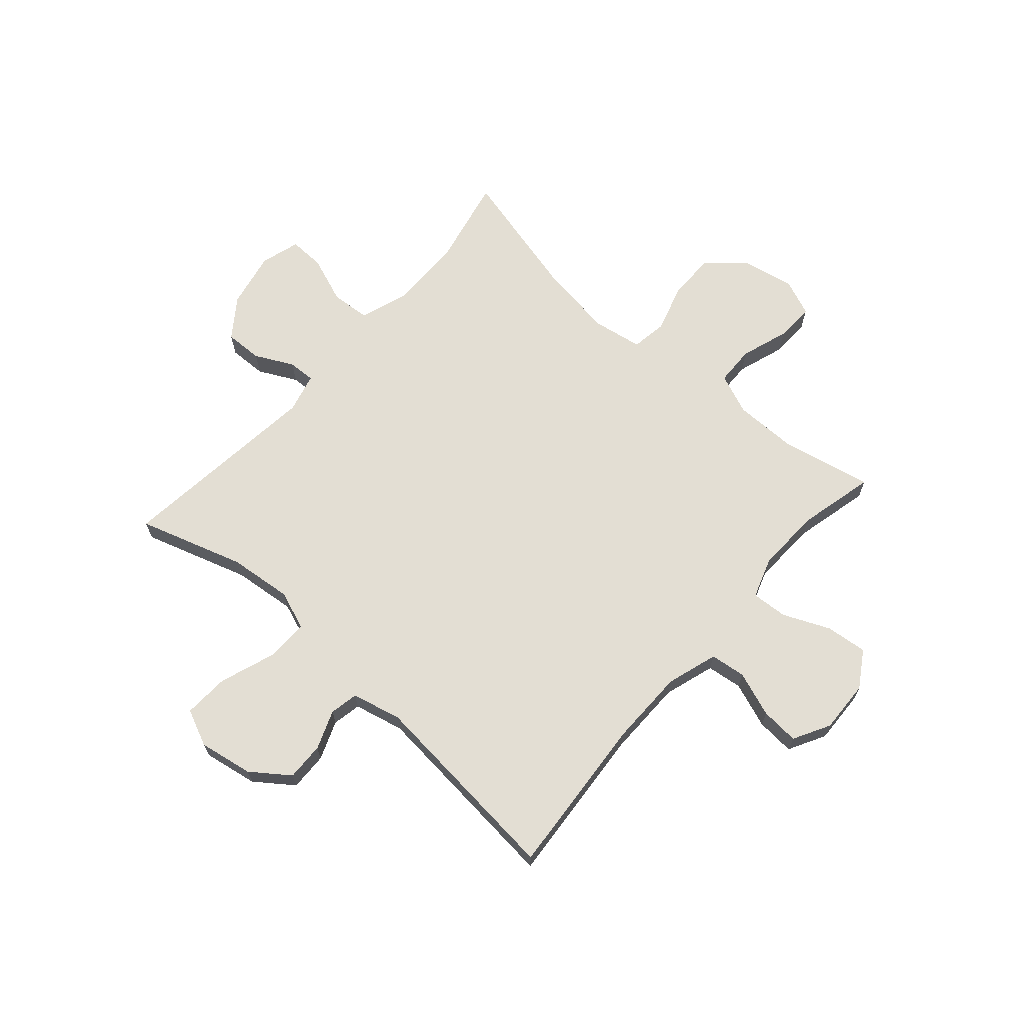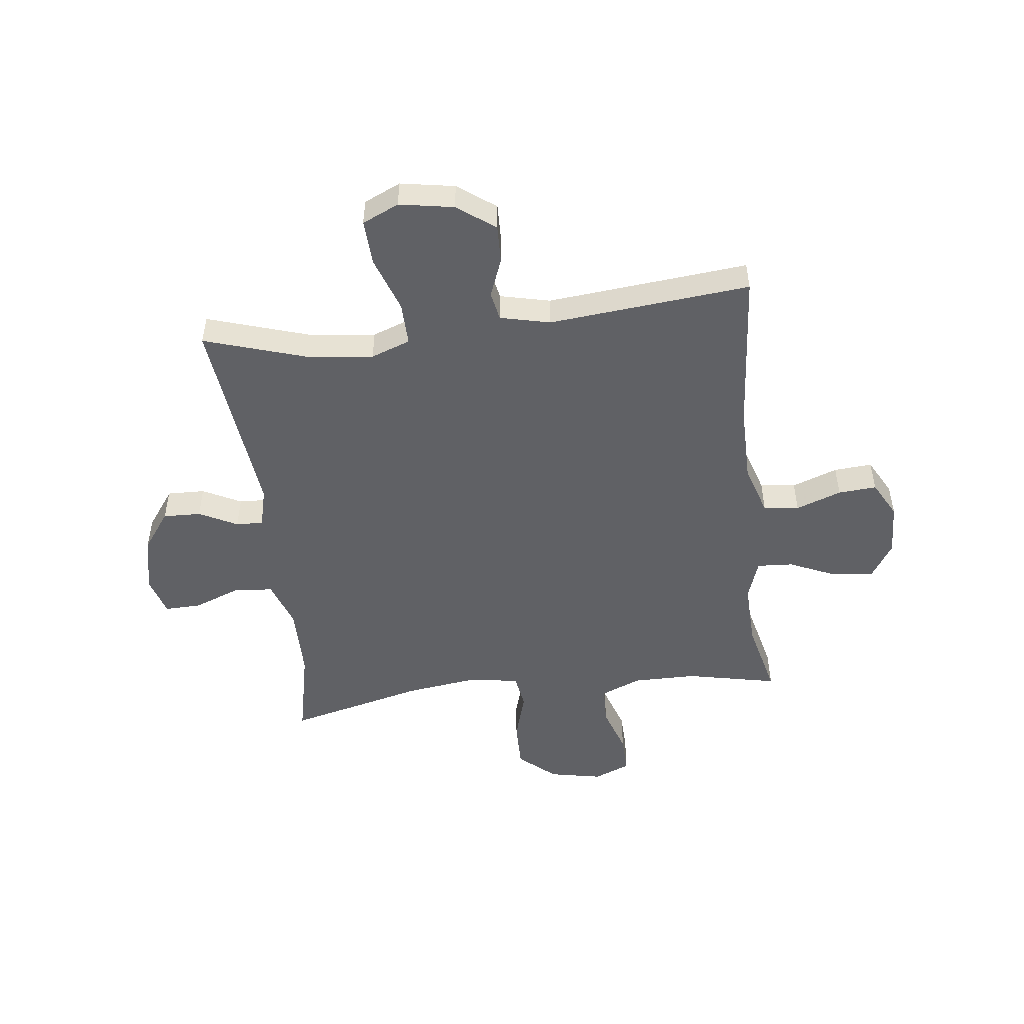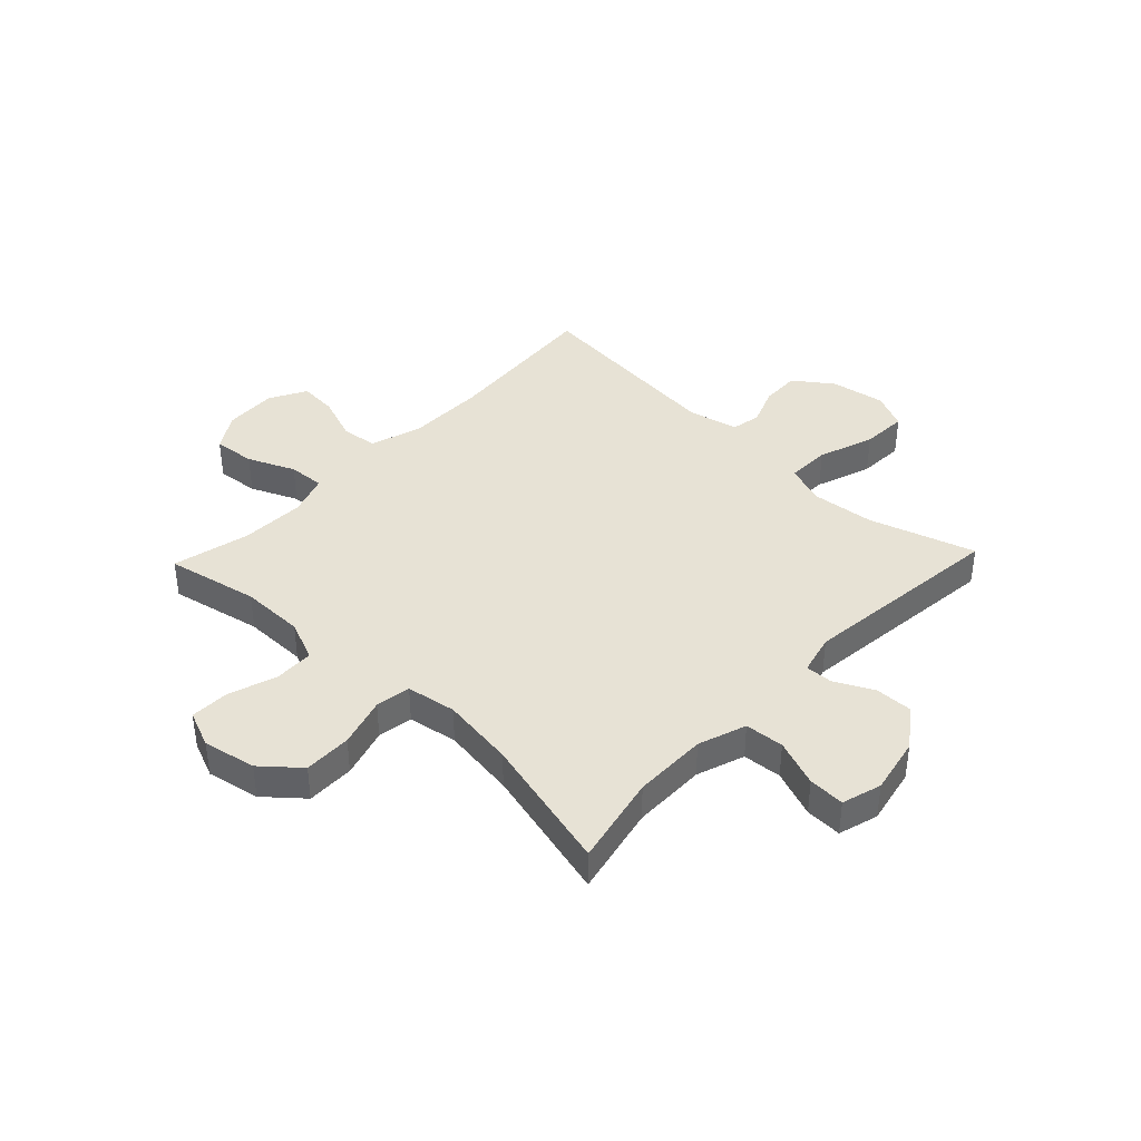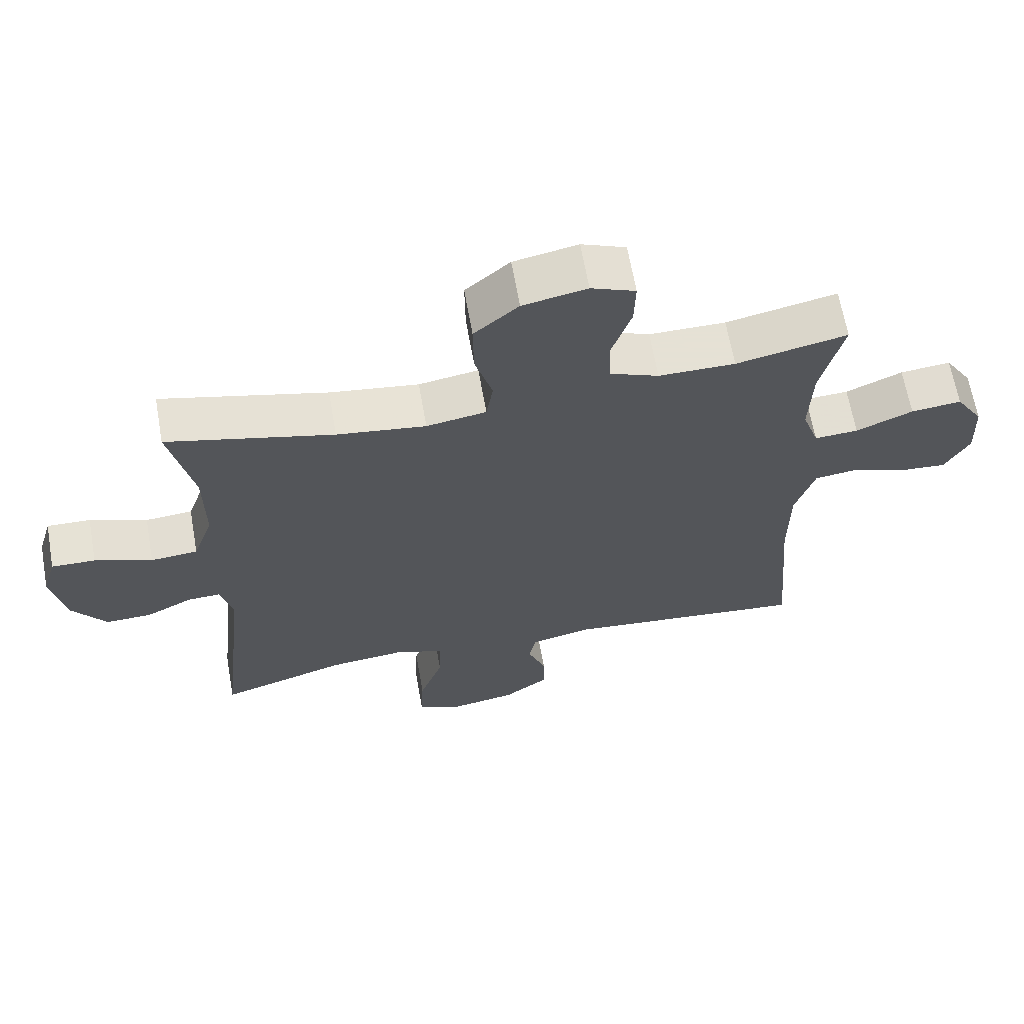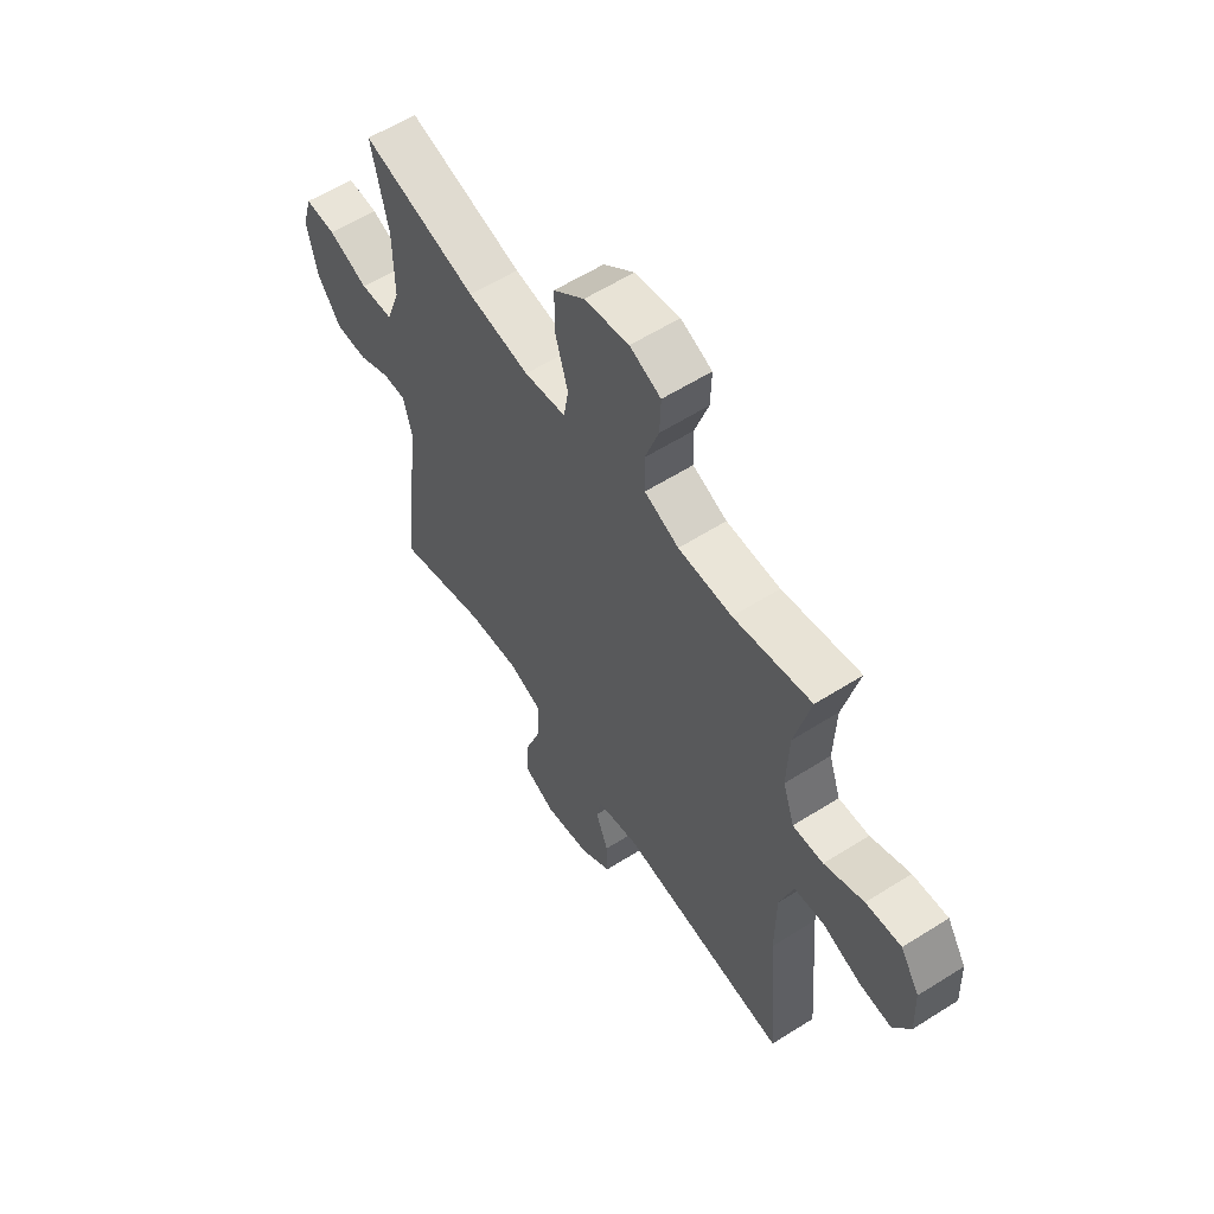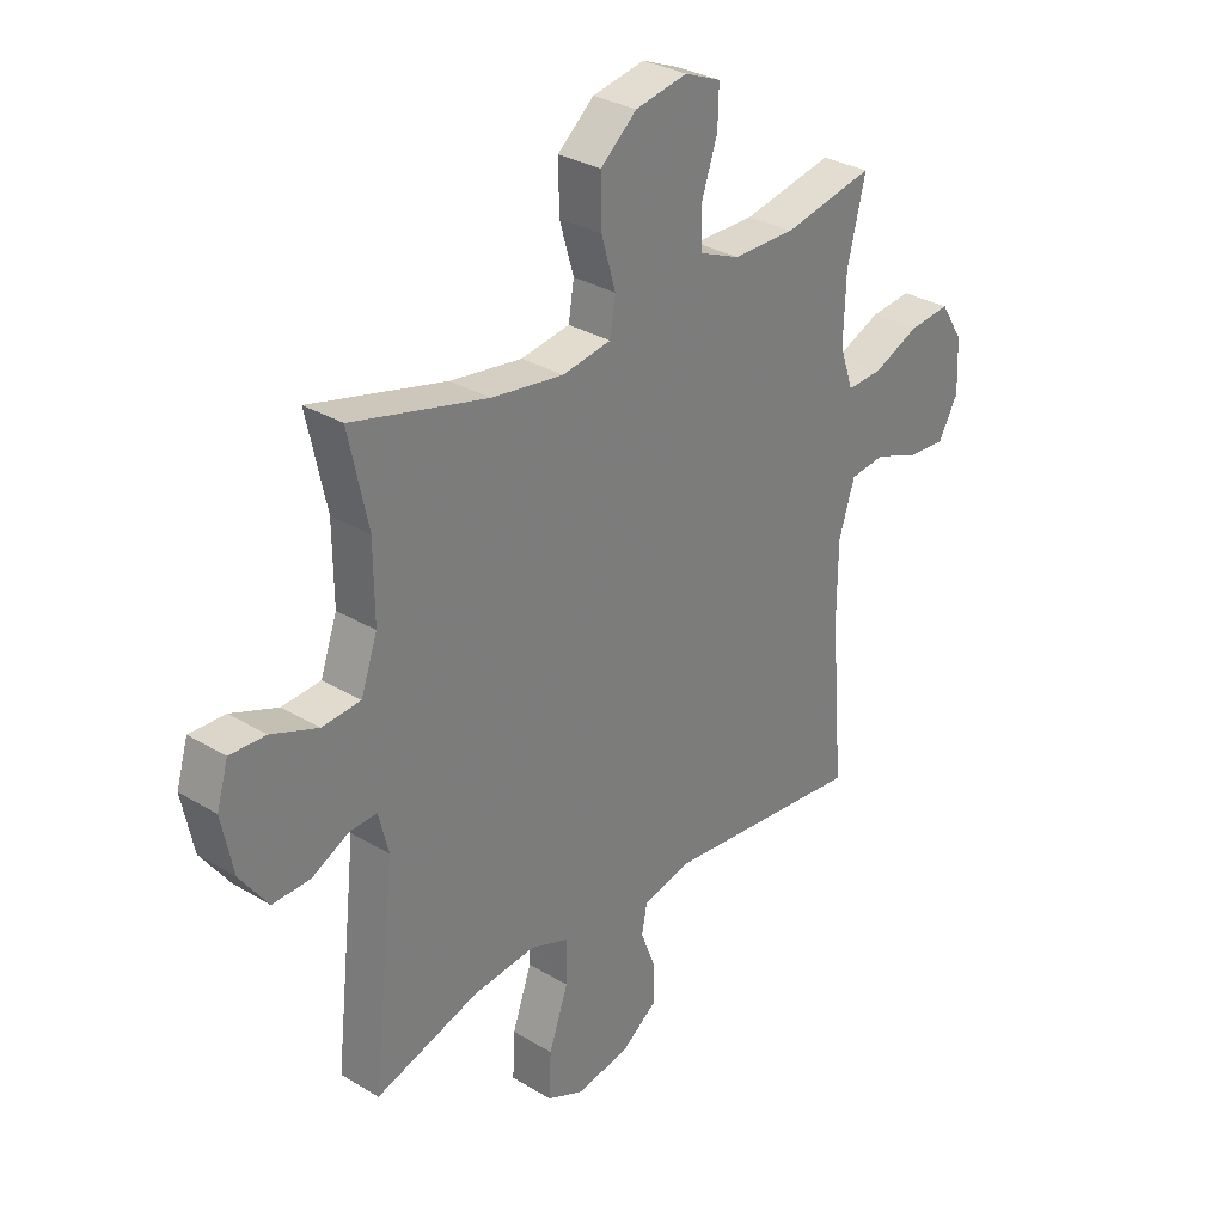
<metadata>
{"format":"obj","ext":"obj","renderer":"f3d","projection":"perspective","resolution":1024,"background":"white","views":[{"elev":67.3,"azim":-138.6,"up":"+Y"},{"elev":-49.9,"azim":-173.2,"up":"+Y"},{"elev":40.2,"azim":43.6,"up":"+Y"},{"elev":64.9,"azim":170.0,"up":"+Z"},{"elev":59.0,"azim":-123.1,"up":"+Z"},{"elev":30.8,"azim":131.0,"up":"+Z"}]}
</metadata>
<code>
v -0.5 0.07 -0.5
v -0.476 0.07 -0.209
v -0.477 0.07 -0.07
v -0.506 0.07 0.022
v -0.57 0.07 0.03
v -0.652 0.07 0
v -0.721 0.07 -0.005
v -0.757 0.07 0.061
v -0.753 0.07 0.156
v -0.712 0.07 0.221
v -0.637 0.07 0.213
v -0.553 0.07 0.176
v -0.488 0.07 0.172
v -0.463 0.07 0.245
v -0.467 0.07 0.362
v -0.5 0.07 0.5
v -0.335 0.07 0.465
v -0.221 0.07 0.465
v -0.148 0.07 0.495
v -0.146 0.07 0.566
v -0.175 0.07 0.653
v -0.177 0.07 0.723
v -0.111 0.07 0.75
v -0.016 0.07 0.731
v 0.05 0.07 0.674
v 0.049 0.07 0.588
v 0.023 0.07 0.499
v 0.033 0.07 0.436
v 0.122 0.07 0.421
v 0.254 0.07 0.439
v 0.5 0.07 0.5
v 0.465 0.07 0.338
v 0.464 0.07 0.205
v 0.494 0.07 0.119
v 0.564 0.07 0.113
v 0.649 0.07 0.145
v 0.714 0.07 0.147
v 0.735 0.07 0.076
v 0.714 0.07 -0.026
v 0.663 0.07 -0.096
v 0.595 0.07 -0.094
v 0.526 0.07 -0.059
v 0.477 0.07 -0.057
v 0.459 0.07 -0.129
v 0.5 0.07 -0.5
v 0.31 0.07 -0.44
v 0.196 0.07 -0.428
v 0.125 0.07 -0.454
v 0.127 0.07 -0.532
v 0.162 0.07 -0.632
v 0.166 0.07 -0.714
v 0.1 0.07 -0.744
v 0.002 0.07 -0.727
v -0.066 0.07 -0.677
v -0.064 0.07 -0.608
v -0.037 0.07 -0.538
v -0.047 0.07 -0.486
v -0.137 0.07 -0.465
v -0.5 0 -0.5
v -0.476 0 -0.209
v -0.477 0 -0.07
v -0.506 0 0.022
v -0.57 0 0.03
v -0.652 0 0
v -0.721 0 -0.005
v -0.757 0 0.061
v -0.753 0 0.156
v -0.712 0 0.221
v -0.637 0 0.213
v -0.553 0 0.176
v -0.488 0 0.172
v -0.463 0 0.245
v -0.467 0 0.362
v -0.5 0 0.5
v -0.335 0 0.465
v -0.221 0 0.465
v -0.148 0 0.495
v -0.146 0 0.566
v -0.175 0 0.653
v -0.177 0 0.723
v -0.111 0 0.75
v -0.016 0 0.731
v 0.05 0 0.674
v 0.049 0 0.588
v 0.023 0 0.499
v 0.033 0 0.436
v 0.122 0 0.421
v 0.254 0 0.439
v 0.5 0 0.5
v 0.465 0 0.338
v 0.464 0 0.205
v 0.494 0 0.119
v 0.564 0 0.113
v 0.649 0 0.145
v 0.714 0 0.147
v 0.735 0 0.076
v 0.714 0 -0.026
v 0.663 0 -0.096
v 0.595 0 -0.094
v 0.526 0 -0.059
v 0.477 0 -0.057
v 0.459 0 -0.129
v 0.5 0 -0.5
v 0.31 0 -0.44
v 0.196 0 -0.428
v 0.125 0 -0.454
v 0.127 0 -0.532
v 0.162 0 -0.632
v 0.166 0 -0.714
v 0.1 0 -0.744
v 0.002 0 -0.727
v -0.066 0 -0.677
v -0.064 0 -0.608
v -0.037 0 -0.538
v -0.047 0 -0.486
v -0.137 0 -0.465
f 53 54 55 56
f 53 56 57
f 52 53 57
f 49 50 51 52
f 48 49 52 57
f 47 48 57 58
f 44 45 46
f 43 44 46 47
f 39 40 41 42
f 39 42 43
f 38 39 43
f 35 36 37 38
f 34 35 38 43
f 33 34 43 47
f 30 31 32
f 29 30 32 33
f 28 29 33 47
f 24 25 26 27
f 24 27 28
f 23 24 28
f 20 21 22 23
f 19 20 23 28
f 18 19 28 47
f 15 16 17
f 14 15 17 18
f 13 14 18 47
f 9 10 11 12
f 5 6 7 8
f 4 5 8 9
f 47 58 1 2
f 4 9 12 13
f 3 4 13 47
f 2 3 47
f 114 113 112 111
f 115 114 111
f 115 111 110
f 110 109 108 107
f 115 110 107 106
f 116 115 106 105
f 104 103 102
f 105 104 102 101
f 100 99 98 97
f 101 100 97
f 101 97 96
f 96 95 94 93
f 101 96 93 92
f 105 101 92 91
f 90 89 88
f 91 90 88 87
f 105 91 87 86
f 85 84 83 82
f 86 85 82
f 86 82 81
f 81 80 79 78
f 86 81 78 77
f 105 86 77 76
f 75 74 73
f 76 75 73 72
f 105 76 72 71
f 70 69 68 67
f 66 65 64 63
f 67 66 63 62
f 60 59 116 105
f 71 70 67 62
f 105 71 62 61
f 105 61 60
f 1 59 60 2
f 2 60 61 3
f 3 61 62 4
f 4 62 63 5
f 5 63 64 6
f 6 64 65 7
f 7 65 66 8
f 8 66 67 9
f 9 67 68 10
f 10 68 69 11
f 11 69 70 12
f 12 70 71 13
f 13 71 72 14
f 14 72 73 15
f 15 73 74 16
f 16 74 75 17
f 17 75 76 18
f 18 76 77 19
f 19 77 78 20
f 20 78 79 21
f 21 79 80 22
f 22 80 81 23
f 23 81 82 24
f 24 82 83 25
f 25 83 84 26
f 26 84 85 27
f 27 85 86 28
f 28 86 87 29
f 29 87 88 30
f 30 88 89 31
f 31 89 90 32
f 32 90 91 33
f 33 91 92 34
f 34 92 93 35
f 35 93 94 36
f 36 94 95 37
f 37 95 96 38
f 38 96 97 39
f 39 97 98 40
f 40 98 99 41
f 41 99 100 42
f 42 100 101 43
f 43 101 102 44
f 44 102 103 45
f 45 103 104 46
f 46 104 105 47
f 47 105 106 48
f 48 106 107 49
f 49 107 108 50
f 50 108 109 51
f 51 109 110 52
f 52 110 111 53
f 53 111 112 54
f 54 112 113 55
f 55 113 114 56
f 56 114 115 57
f 57 115 116 58
f 58 116 59 1

</code>
